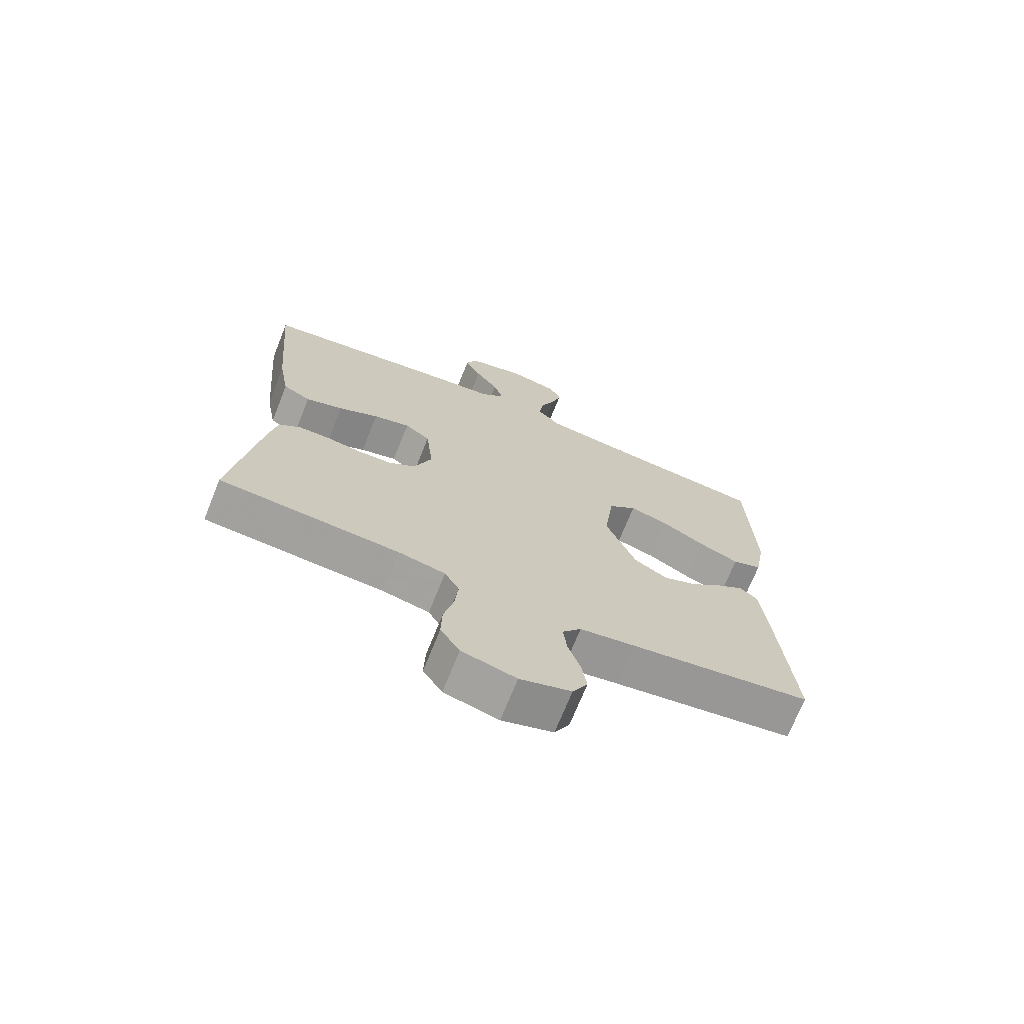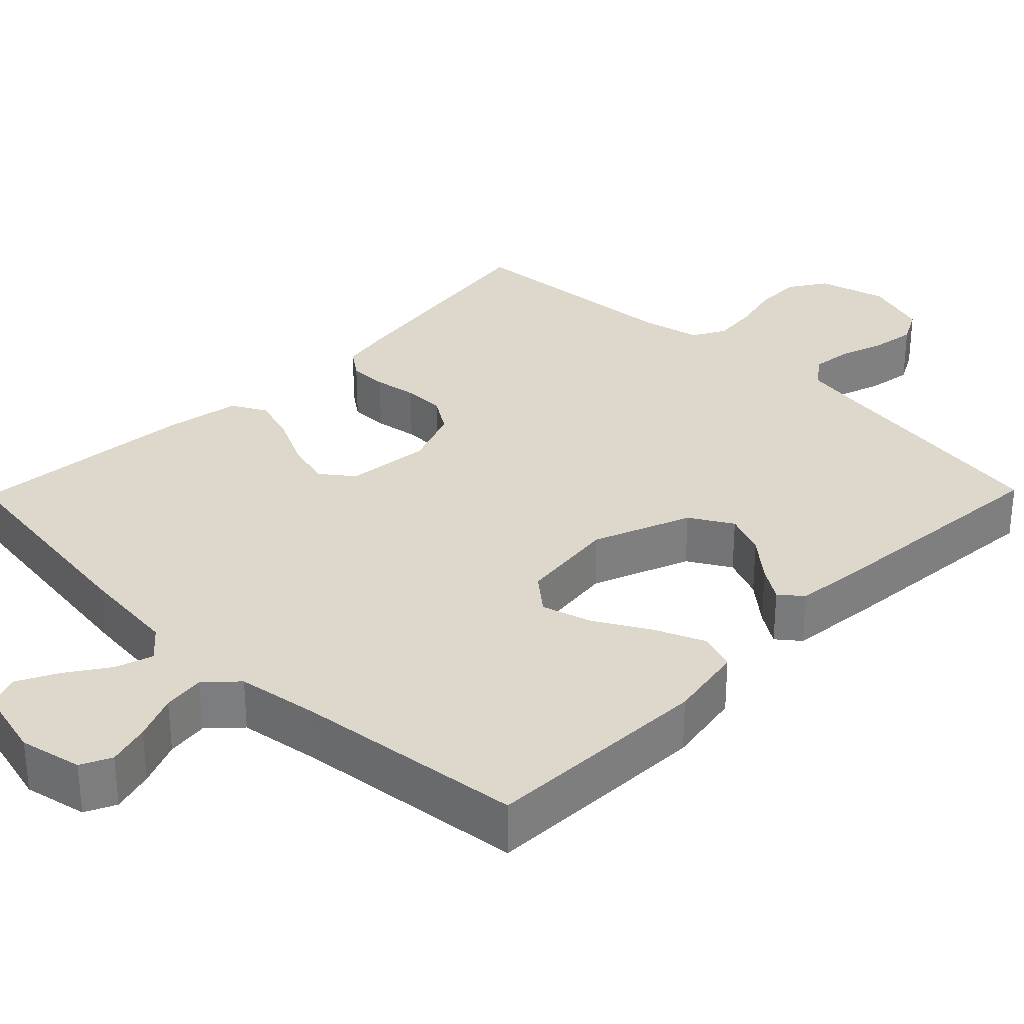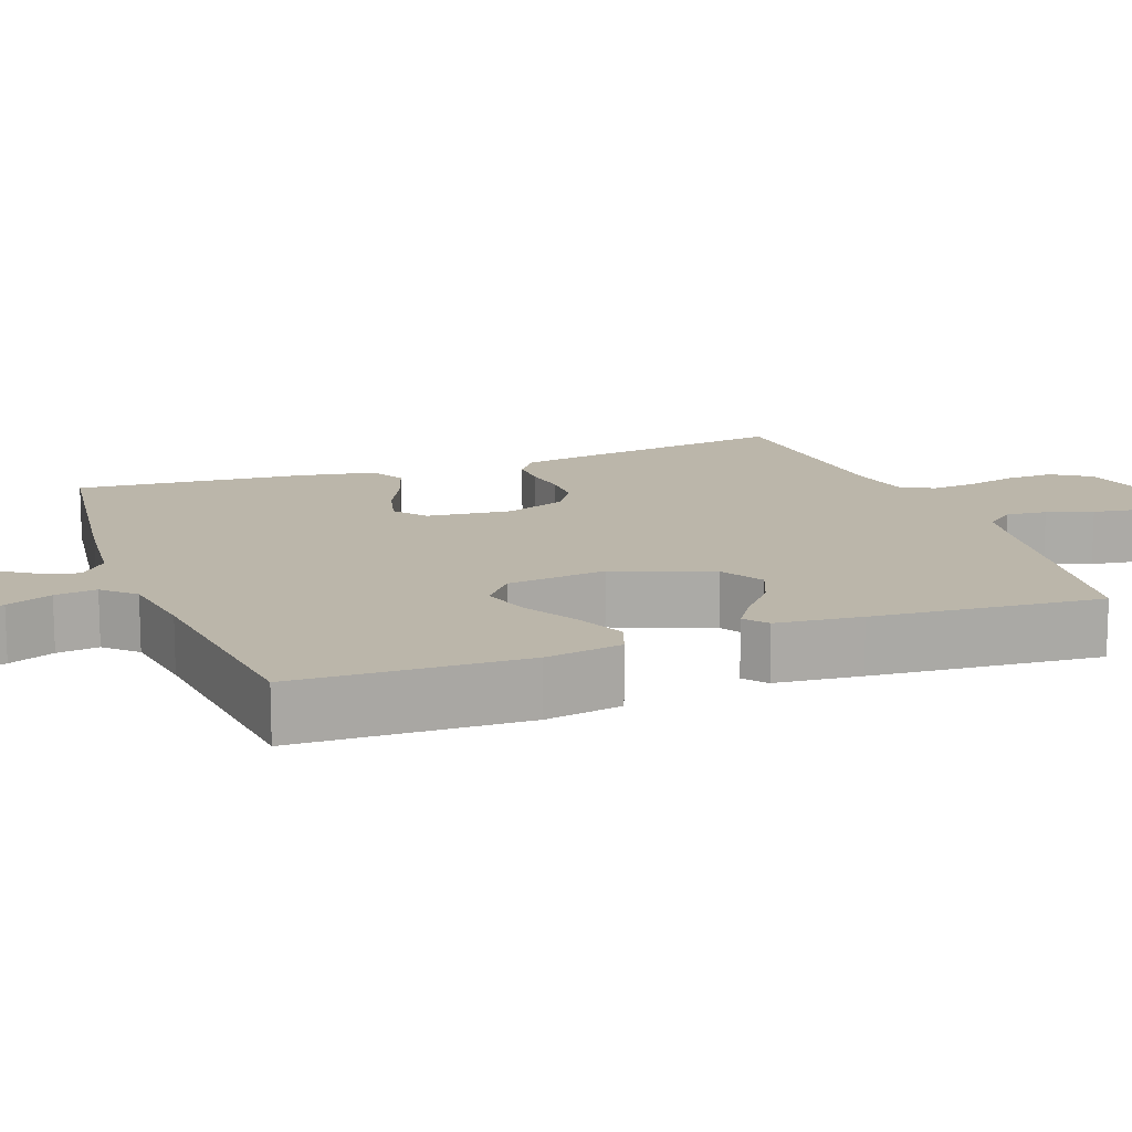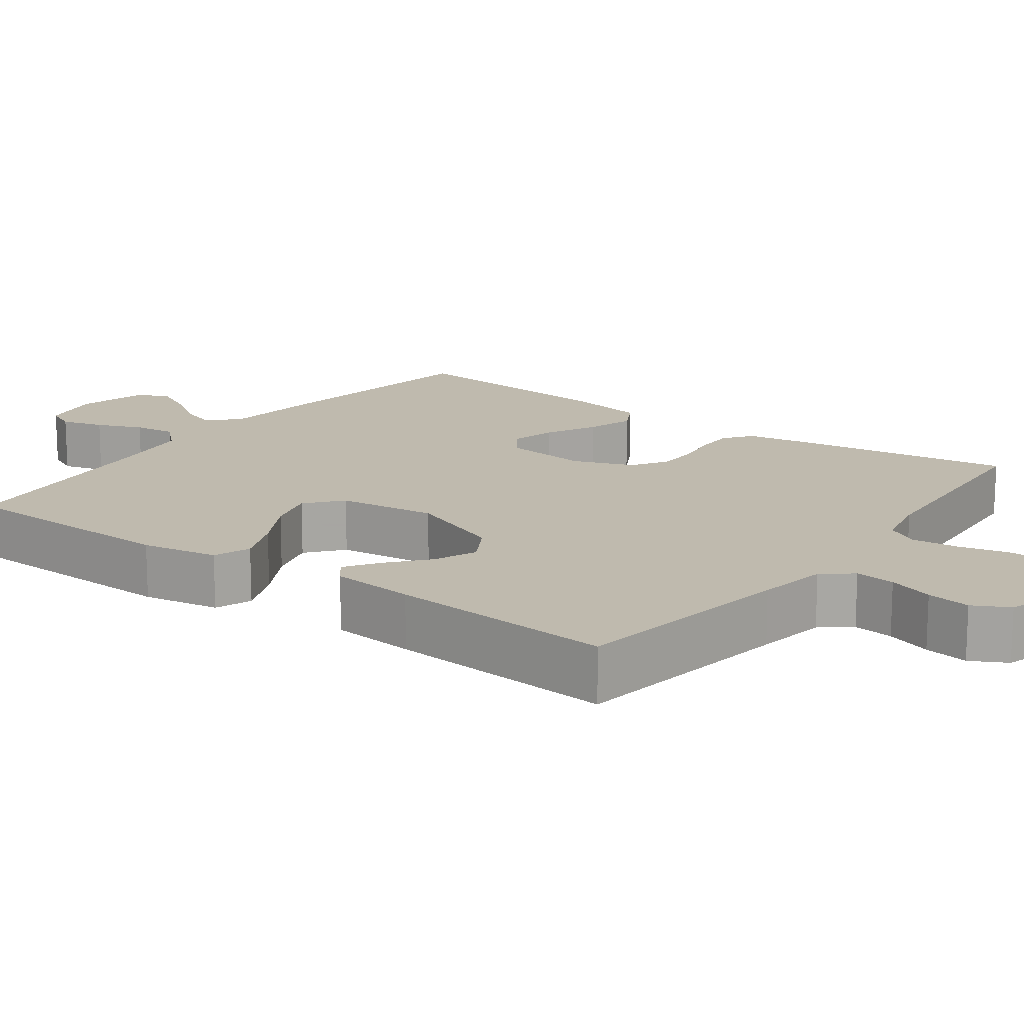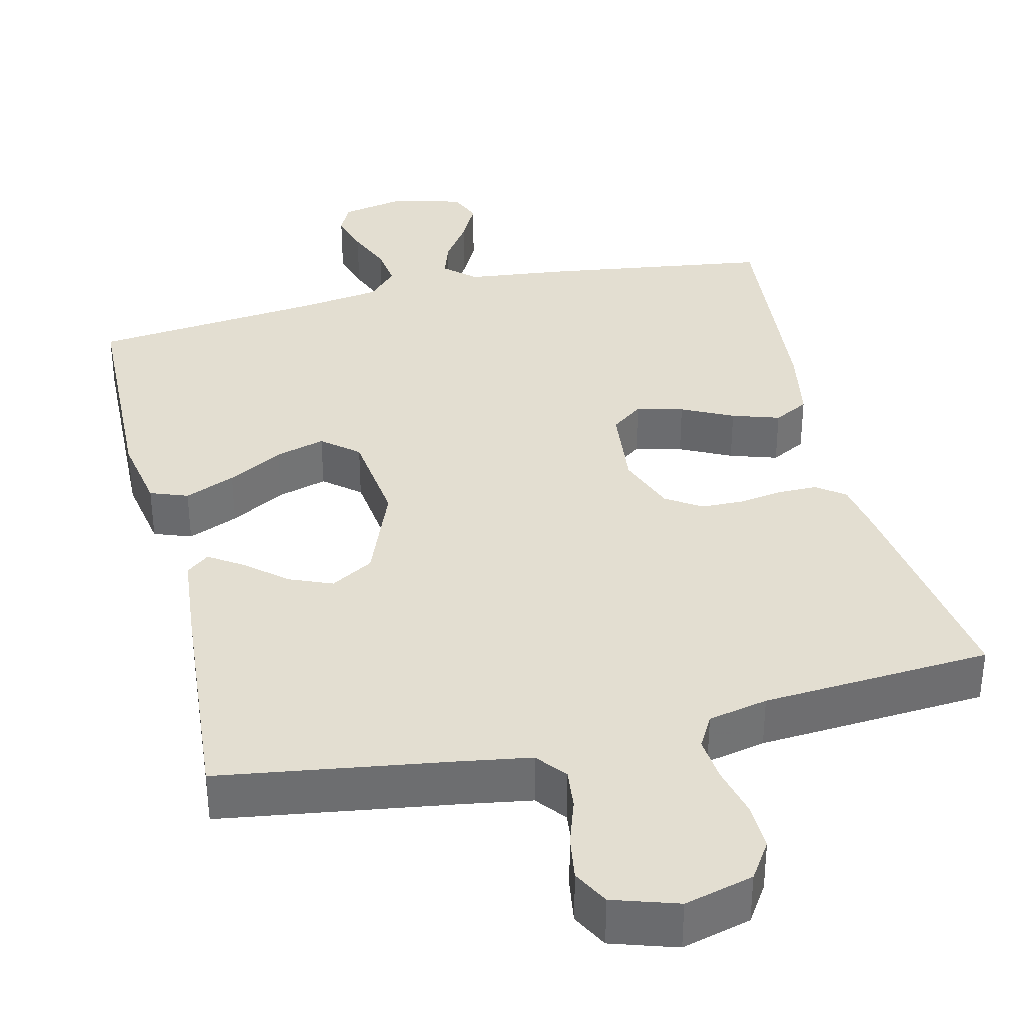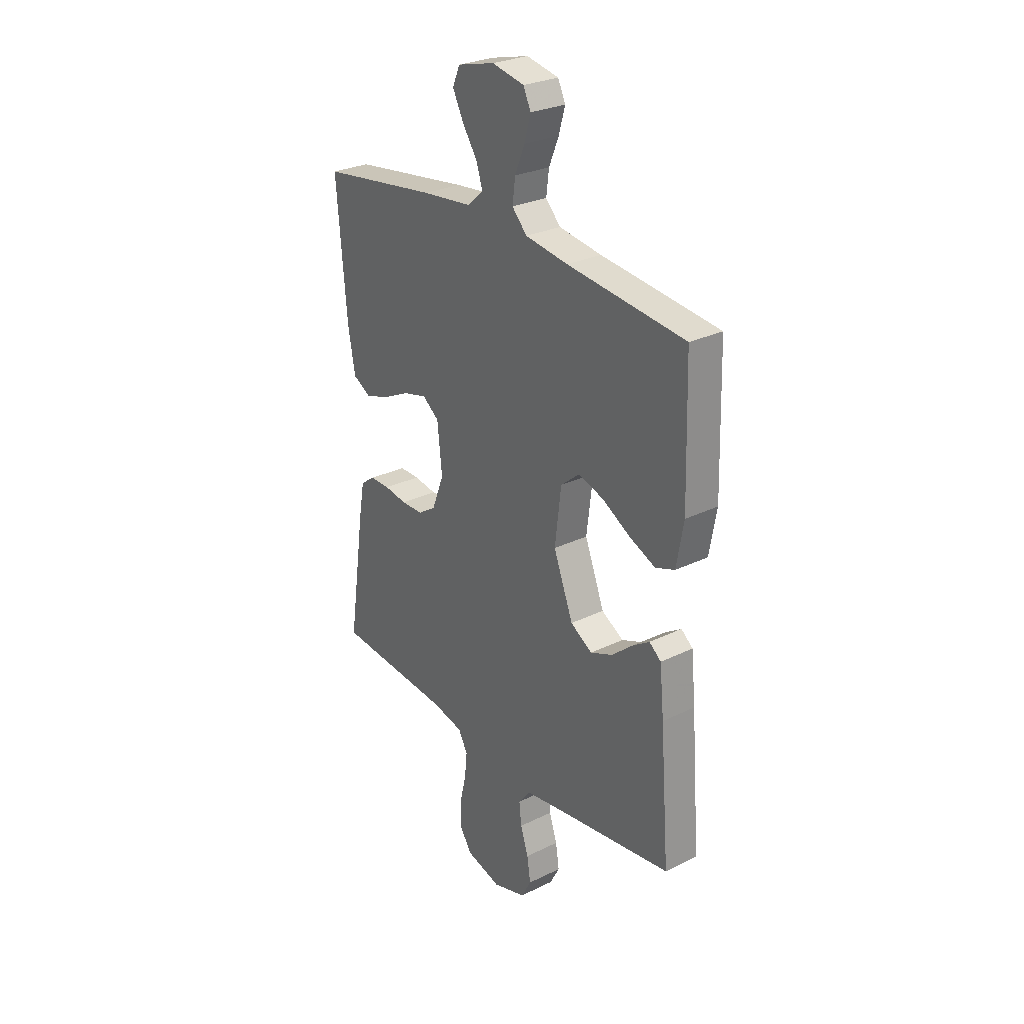
<metadata>
{"format":"obj","ext":"obj","renderer":"f3d","projection":"perspective","resolution":1024,"background":"white","views":[{"elev":-71.0,"azim":-21.9,"up":"+Z"},{"elev":31.2,"azim":44.4,"up":"+Y"},{"elev":14.0,"azim":69.7,"up":"+Y"},{"elev":15.8,"azim":126.4,"up":"+Y"},{"elev":36.1,"azim":166.6,"up":"+Y"},{"elev":27.9,"azim":53.3,"up":"+Z"}]}
</metadata>
<code>
v -0.5 0.07 -0.5
v -0.456 0.07 -0.2
v -0.443 0.07 -0.127
v -0.406 0.07 -0.1
v -0.355 0.07 -0.1
v -0.298 0.07 -0.109
v -0.242 0.07 -0.108
v -0.196 0.07 -0.078
v -0.166 0.07 0
v -0.178 0.07 0.112
v -0.22 0.07 0.144
v -0.281 0.07 0.128
v -0.348 0.07 0.095
v -0.41 0.07 0.075
v -0.456 0.07 0.1
v -0.474 0.07 0.2
v -0.5 0.07 0.5
v -0.2 0.07 0.542
v -0.072 0.07 0.556
v -0.032 0.07 0.592
v -0.048 0.07 0.641
v -0.086 0.07 0.697
v -0.113 0.07 0.75
v -0.095 0.07 0.793
v 0 0.07 0.817
v 0.082 0.07 0.8
v 0.101 0.07 0.76
v 0.085 0.07 0.704
v 0.06 0.07 0.644
v 0.053 0.07 0.589
v 0.091 0.07 0.549
v 0.2 0.07 0.533
v 0.5 0.07 0.5
v 0.509 0.07 0.2
v 0.491 0.07 0.099
v 0.442 0.07 0.081
v 0.376 0.07 0.109
v 0.304 0.07 0.15
v 0.239 0.07 0.169
v 0.192 0.07 0.13
v 0.176 0.07 0
v 0.226 0.07 -0.128
v 0.282 0.07 -0.161
v 0.338 0.07 -0.138
v 0.391 0.07 -0.093
v 0.435 0.07 -0.064
v 0.465 0.07 -0.088
v 0.476 0.07 -0.2
v 0.5 0.07 -0.5
v 0.2 0.07 -0.544
v 0.106 0.07 -0.559
v 0.075 0.07 -0.598
v 0.081 0.07 -0.651
v 0.101 0.07 -0.711
v 0.11 0.07 -0.769
v 0.085 0.07 -0.816
v 0 0.07 -0.843
v -0.09 0.07 -0.819
v -0.122 0.07 -0.77
v -0.12 0.07 -0.708
v -0.104 0.07 -0.642
v -0.098 0.07 -0.582
v -0.122 0.07 -0.539
v -0.2 0.07 -0.522
v -0.5 0 -0.5
v -0.456 0 -0.2
v -0.443 0 -0.127
v -0.406 0 -0.1
v -0.355 0 -0.1
v -0.298 0 -0.109
v -0.242 0 -0.108
v -0.196 0 -0.078
v -0.166 0 0
v -0.178 0 0.112
v -0.22 0 0.144
v -0.281 0 0.128
v -0.348 0 0.095
v -0.41 0 0.075
v -0.456 0 0.1
v -0.474 0 0.2
v -0.5 0 0.5
v -0.2 0 0.542
v -0.072 0 0.556
v -0.032 0 0.592
v -0.048 0 0.641
v -0.086 0 0.697
v -0.113 0 0.75
v -0.095 0 0.793
v 0 0 0.817
v 0.082 0 0.8
v 0.101 0 0.76
v 0.085 0 0.704
v 0.06 0 0.644
v 0.053 0 0.589
v 0.091 0 0.549
v 0.2 0 0.533
v 0.5 0 0.5
v 0.509 0 0.2
v 0.491 0 0.099
v 0.442 0 0.081
v 0.376 0 0.109
v 0.304 0 0.15
v 0.239 0 0.169
v 0.192 0 0.13
v 0.176 0 0
v 0.226 0 -0.128
v 0.282 0 -0.161
v 0.338 0 -0.138
v 0.391 0 -0.093
v 0.435 0 -0.064
v 0.465 0 -0.088
v 0.476 0 -0.2
v 0.5 0 -0.5
v 0.2 0 -0.544
v 0.106 0 -0.559
v 0.075 0 -0.598
v 0.081 0 -0.651
v 0.101 0 -0.711
v 0.11 0 -0.769
v 0.085 0 -0.816
v 0 0 -0.843
v -0.09 0 -0.819
v -0.122 0 -0.77
v -0.12 0 -0.708
v -0.104 0 -0.642
v -0.098 0 -0.582
v -0.122 0 -0.539
v -0.2 0 -0.522
f 58 59 60 61
f 58 61 62
f 57 58 62
f 56 57 62
f 53 54 55 56
f 52 53 56 62
f 51 52 62 63
f 47 48 49 50
f 44 45 46 47
f 43 44 47 50
f 42 43 50 51
f 35 36 37 38
f 35 38 39
f 32 33 34 35
f 31 32 35 39
f 30 31 39 40
f 26 27 28 29
f 24 25 26 29
f 24 29 30
f 21 22 23 24
f 20 21 24 30
f 19 20 30 40
f 12 13 14 15
f 11 12 15 16
f 3 4 5 6
f 3 6 7
f 64 1 2 3
f 64 3 7
f 63 64 7 8
f 41 42 51 63
f 41 63 8 9
f 40 41 9 10
f 19 40 10 11
f 17 18 19
f 11 16 17 19
f 125 124 123 122
f 126 125 122
f 126 122 121
f 126 121 120
f 120 119 118 117
f 126 120 117 116
f 127 126 116 115
f 114 113 112 111
f 111 110 109 108
f 114 111 108 107
f 115 114 107 106
f 102 101 100 99
f 103 102 99
f 99 98 97 96
f 103 99 96 95
f 104 103 95 94
f 93 92 91 90
f 93 90 89 88
f 94 93 88
f 88 87 86 85
f 94 88 85 84
f 104 94 84 83
f 79 78 77 76
f 80 79 76 75
f 70 69 68 67
f 71 70 67
f 67 66 65 128
f 71 67 128
f 72 71 128 127
f 127 115 106 105
f 73 72 127 105
f 74 73 105 104
f 75 74 104 83
f 83 82 81
f 83 81 80 75
f 1 65 66 2
f 2 66 67 3
f 3 67 68 4
f 4 68 69 5
f 5 69 70 6
f 6 70 71 7
f 7 71 72 8
f 8 72 73 9
f 9 73 74 10
f 10 74 75 11
f 11 75 76 12
f 12 76 77 13
f 13 77 78 14
f 14 78 79 15
f 15 79 80 16
f 16 80 81 17
f 17 81 82 18
f 18 82 83 19
f 19 83 84 20
f 20 84 85 21
f 21 85 86 22
f 22 86 87 23
f 23 87 88 24
f 24 88 89 25
f 25 89 90 26
f 26 90 91 27
f 27 91 92 28
f 28 92 93 29
f 29 93 94 30
f 30 94 95 31
f 31 95 96 32
f 32 96 97 33
f 33 97 98 34
f 34 98 99 35
f 35 99 100 36
f 36 100 101 37
f 37 101 102 38
f 38 102 103 39
f 39 103 104 40
f 40 104 105 41
f 41 105 106 42
f 42 106 107 43
f 43 107 108 44
f 44 108 109 45
f 45 109 110 46
f 46 110 111 47
f 47 111 112 48
f 48 112 113 49
f 49 113 114 50
f 50 114 115 51
f 51 115 116 52
f 52 116 117 53
f 53 117 118 54
f 54 118 119 55
f 55 119 120 56
f 56 120 121 57
f 57 121 122 58
f 58 122 123 59
f 59 123 124 60
f 60 124 125 61
f 61 125 126 62
f 62 126 127 63
f 63 127 128 64
f 64 128 65 1

</code>
